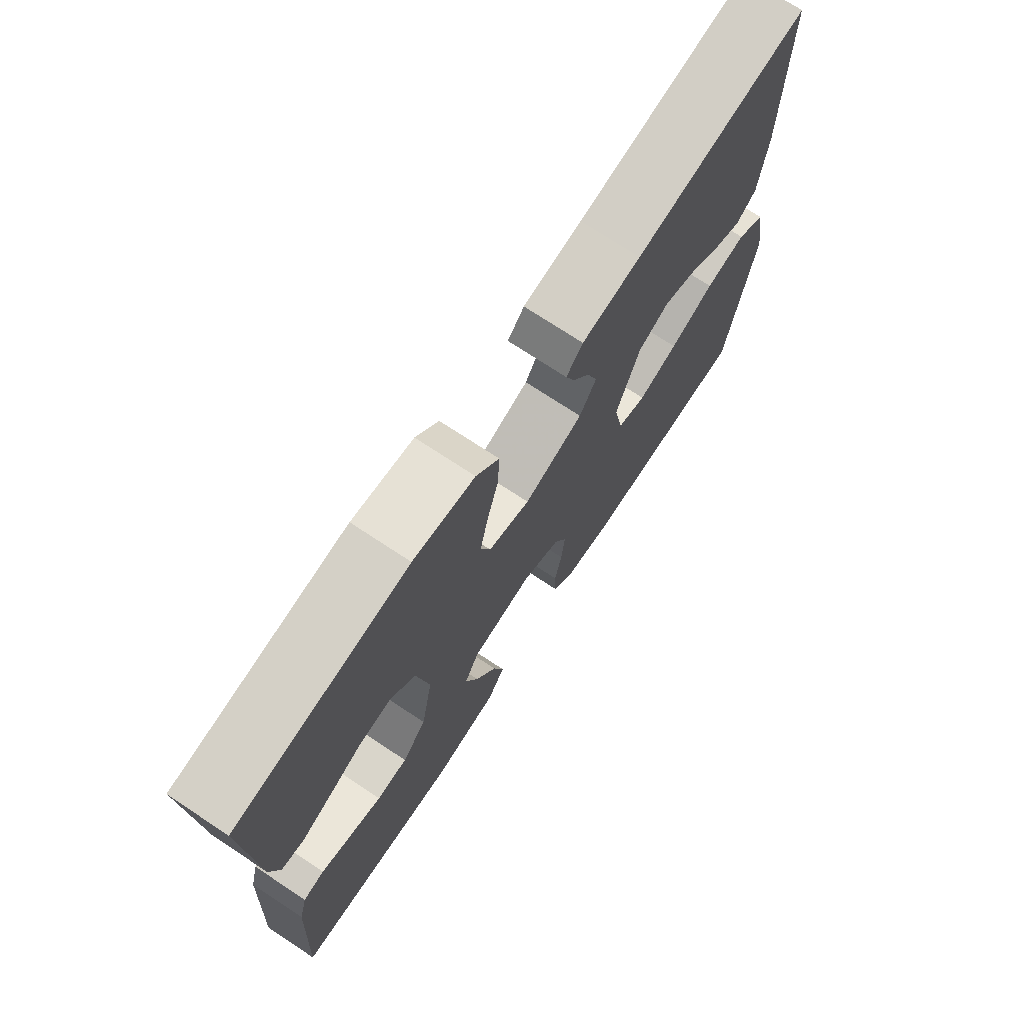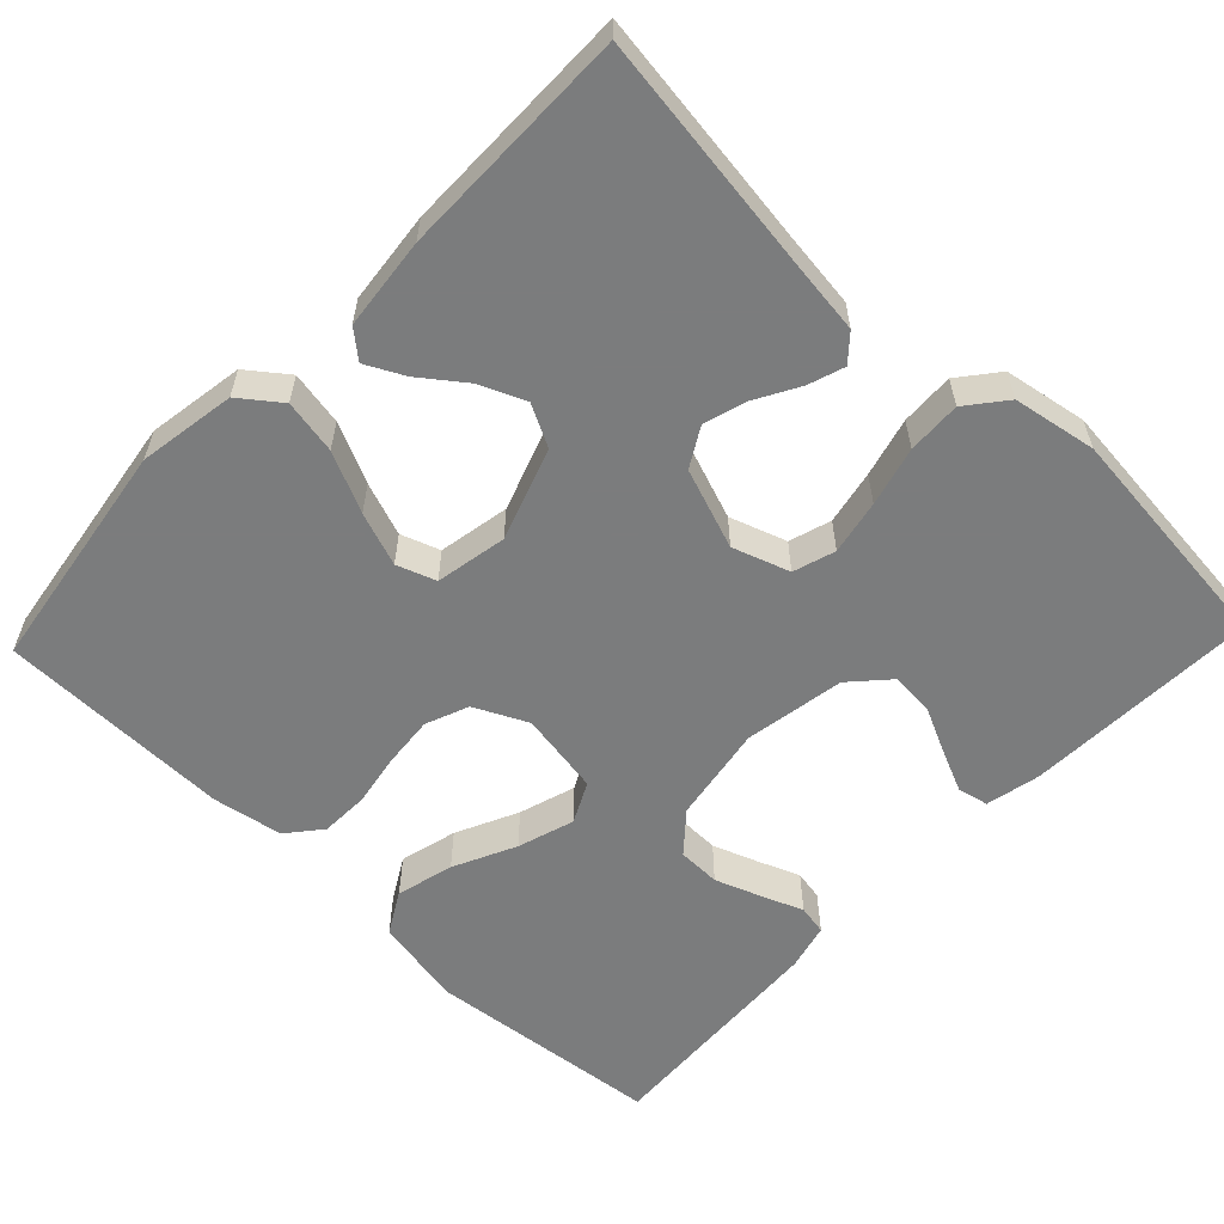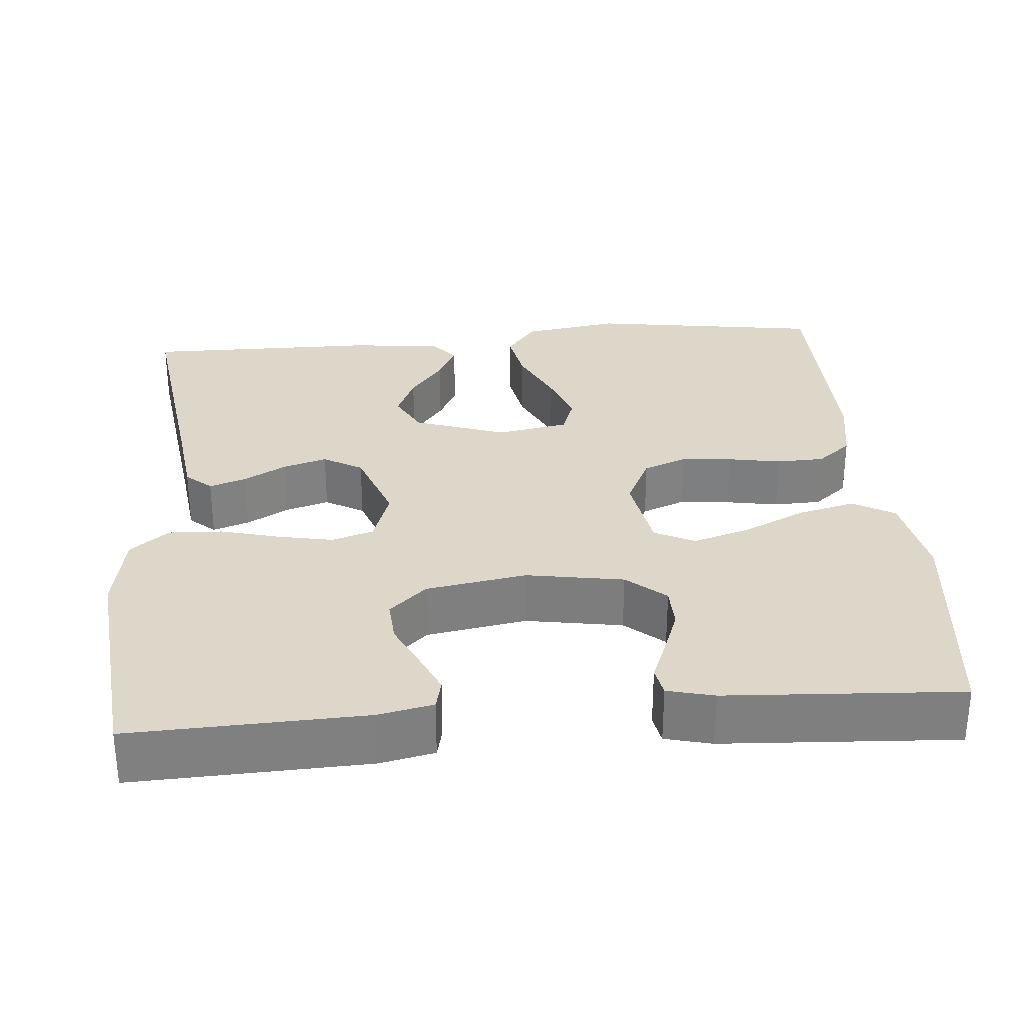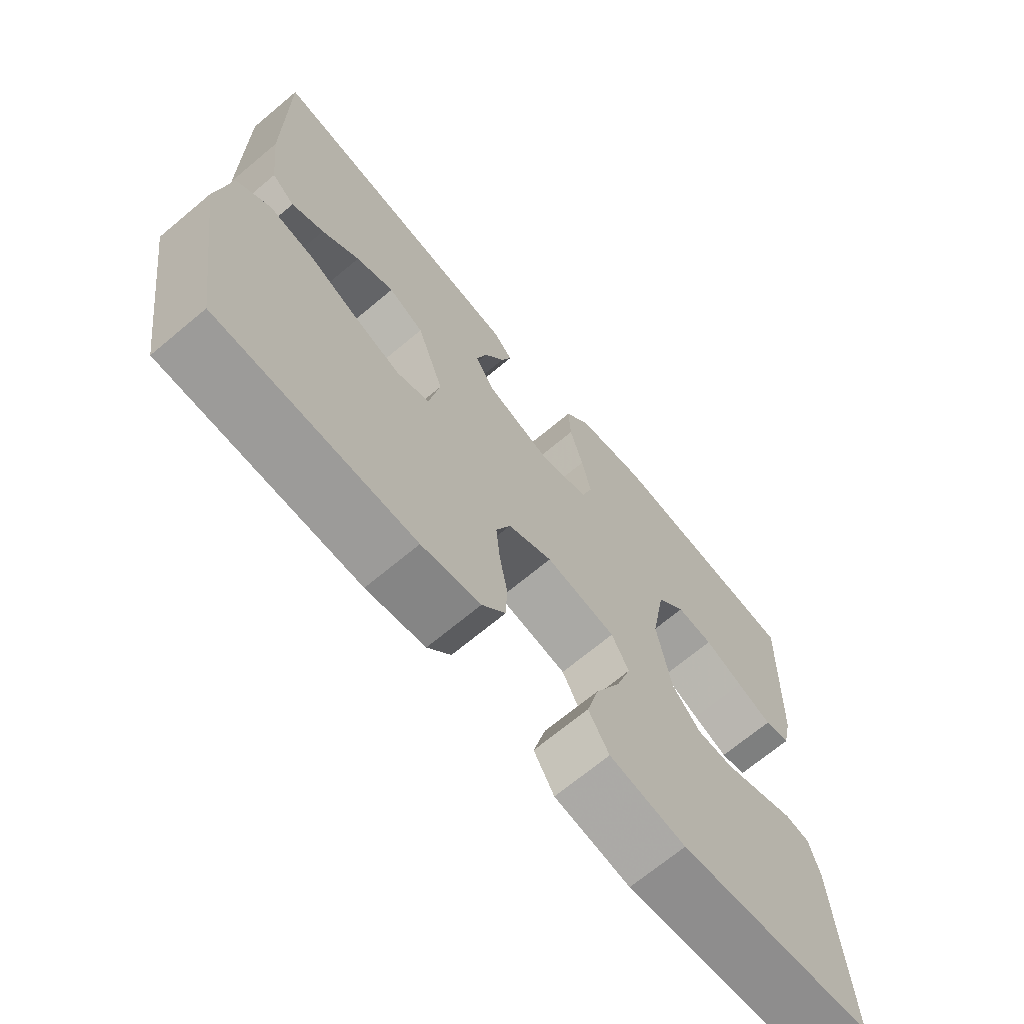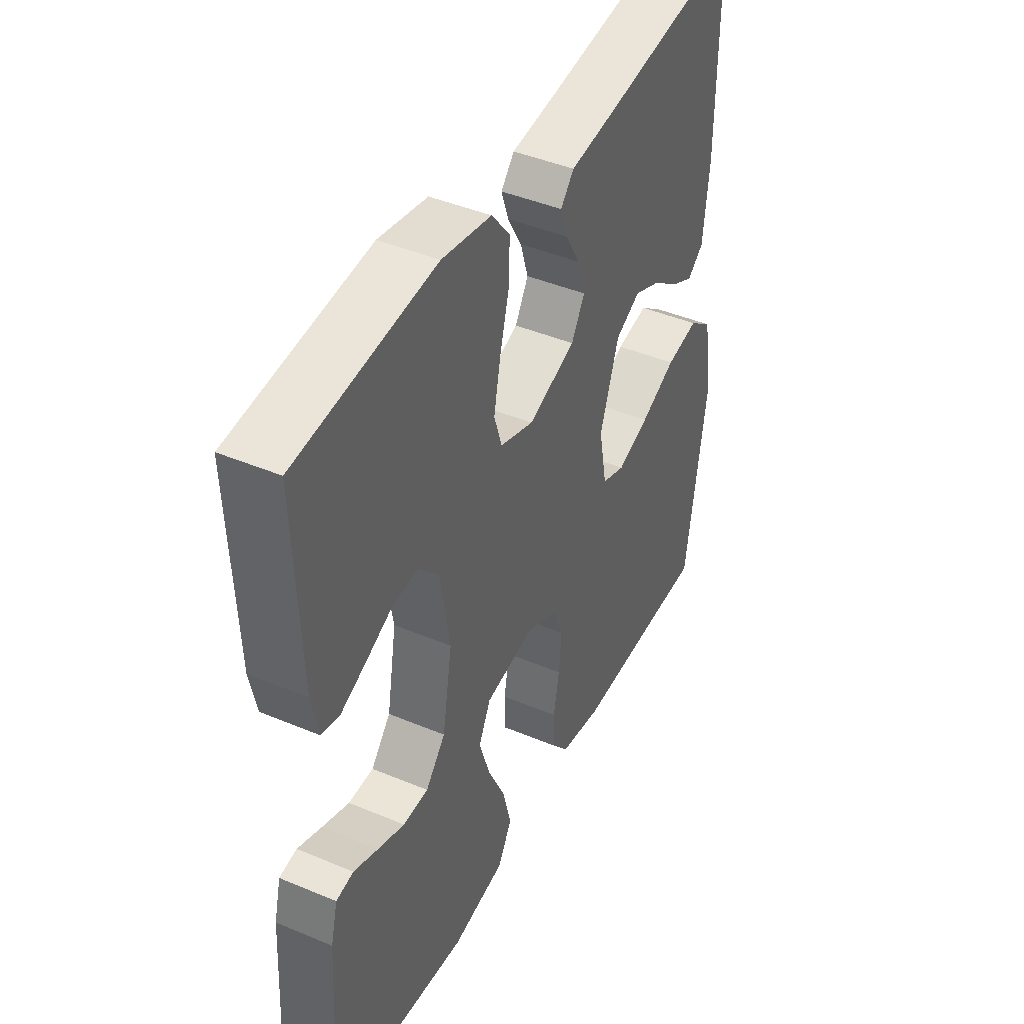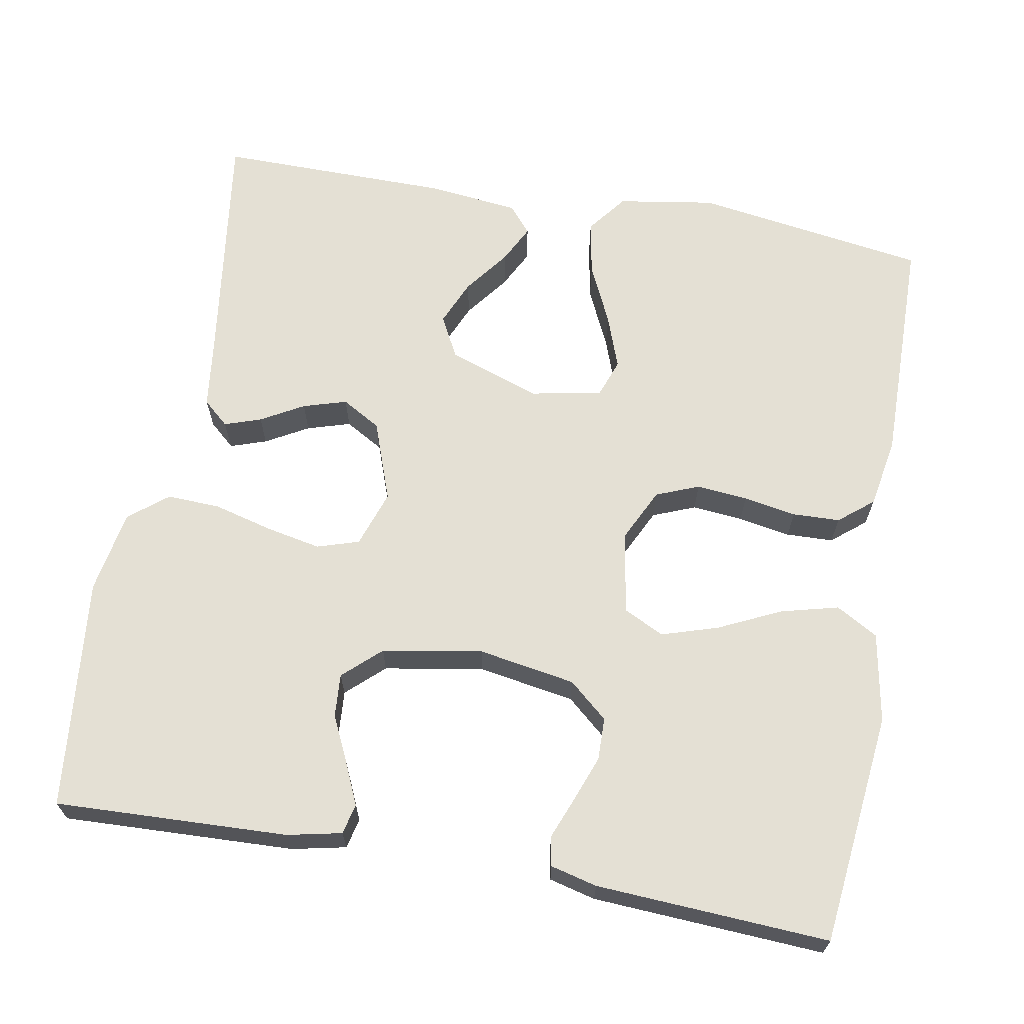
<metadata>
{"format":"obj","ext":"obj","renderer":"f3d","projection":"perspective","resolution":1024,"background":"white","views":[{"elev":73.6,"azim":123.4,"up":"+Z"},{"elev":-58.7,"azim":-43.7,"up":"+Y"},{"elev":30.3,"azim":85.2,"up":"+Y"},{"elev":-69.2,"azim":-50.1,"up":"+Z"},{"elev":43.4,"azim":116.4,"up":"+Z"},{"elev":66.1,"azim":100.2,"up":"+Y"}]}
</metadata>
<code>
v -0.5 0.07 0.5
v -0.2 0.07 0.459
v -0.097 0.07 0.446
v -0.068 0.07 0.413
v -0.084 0.07 0.366
v -0.115 0.07 0.311
v -0.132 0.07 0.255
v -0.103 0.07 0.205
v 0 0.07 0.168
v 0.073 0.07 0.193
v 0.09 0.07 0.247
v 0.076 0.07 0.317
v 0.056 0.07 0.393
v 0.053 0.07 0.462
v 0.093 0.07 0.512
v 0.2 0.07 0.531
v 0.5 0.07 0.5
v 0.488 0.07 0.2
v 0.473 0.07 0.13
v 0.434 0.07 0.121
v 0.38 0.07 0.145
v 0.321 0.07 0.173
v 0.265 0.07 0.177
v 0.221 0.07 0.129
v 0.199 0.07 0
v 0.22 0.07 -0.125
v 0.263 0.07 -0.175
v 0.318 0.07 -0.176
v 0.377 0.07 -0.154
v 0.43 0.07 -0.133
v 0.468 0.07 -0.14
v 0.483 0.07 -0.2
v 0.5 0.07 -0.5
v 0.2 0.07 -0.533
v 0.084 0.07 -0.512
v 0.053 0.07 -0.458
v 0.072 0.07 -0.384
v 0.11 0.07 -0.304
v 0.133 0.07 -0.231
v 0.107 0.07 -0.179
v 0 0.07 -0.161
v -0.068 0.07 -0.194
v -0.09 0.07 -0.249
v -0.084 0.07 -0.315
v -0.072 0.07 -0.383
v -0.074 0.07 -0.444
v -0.11 0.07 -0.488
v -0.2 0.07 -0.504
v -0.5 0.07 -0.5
v -0.545 0.07 -0.2
v -0.525 0.07 -0.075
v -0.474 0.07 -0.036
v -0.404 0.07 -0.049
v -0.327 0.07 -0.085
v -0.258 0.07 -0.11
v -0.208 0.07 -0.092
v -0.191 0.07 0
v -0.232 0.07 0.118
v -0.286 0.07 0.146
v -0.344 0.07 0.121
v -0.401 0.07 0.078
v -0.45 0.07 0.053
v -0.485 0.07 0.082
v -0.498 0.07 0.2
v -0.5 0 0.5
v -0.2 0 0.459
v -0.097 0 0.446
v -0.068 0 0.413
v -0.084 0 0.366
v -0.115 0 0.311
v -0.132 0 0.255
v -0.103 0 0.205
v 0 0 0.168
v 0.073 0 0.193
v 0.09 0 0.247
v 0.076 0 0.317
v 0.056 0 0.393
v 0.053 0 0.462
v 0.093 0 0.512
v 0.2 0 0.531
v 0.5 0 0.5
v 0.488 0 0.2
v 0.473 0 0.13
v 0.434 0 0.121
v 0.38 0 0.145
v 0.321 0 0.173
v 0.265 0 0.177
v 0.221 0 0.129
v 0.199 0 0
v 0.22 0 -0.125
v 0.263 0 -0.175
v 0.318 0 -0.176
v 0.377 0 -0.154
v 0.43 0 -0.133
v 0.468 0 -0.14
v 0.483 0 -0.2
v 0.5 0 -0.5
v 0.2 0 -0.533
v 0.084 0 -0.512
v 0.053 0 -0.458
v 0.072 0 -0.384
v 0.11 0 -0.304
v 0.133 0 -0.231
v 0.107 0 -0.179
v 0 0 -0.161
v -0.068 0 -0.194
v -0.09 0 -0.249
v -0.084 0 -0.315
v -0.072 0 -0.383
v -0.074 0 -0.444
v -0.11 0 -0.488
v -0.2 0 -0.504
v -0.5 0 -0.5
v -0.545 0 -0.2
v -0.525 0 -0.075
v -0.474 0 -0.036
v -0.404 0 -0.049
v -0.327 0 -0.085
v -0.258 0 -0.11
v -0.208 0 -0.092
v -0.191 0 0
v -0.232 0 0.118
v -0.286 0 0.146
v -0.344 0 0.121
v -0.401 0 0.078
v -0.45 0 0.053
v -0.485 0 0.082
v -0.498 0 0.2
f 63 64 1 2
f 60 61 62 63
f 59 60 63 2
f 58 59 2 3
f 57 58 3
f 56 57 3
f 51 52 53 54
f 51 54 55
f 50 51 55
f 49 50 55
f 48 49 55 56
f 44 45 46 47
f 43 44 47 48
f 42 43 48 56
f 35 36 37 38
f 35 38 39
f 34 35 39
f 33 34 39
f 32 33 39 40
f 29 30 31 32
f 28 29 32
f 27 28 32 40
f 19 20 21 22
f 17 18 19 22
f 17 22 23
f 16 17 23 24
f 12 13 14 15
f 11 12 15 16
f 10 11 16 24
f 3 4 5 6
f 3 6 7
f 56 3 7
f 41 42 56 7
f 26 27 40 41
f 25 26 41
f 9 10 24 25
f 8 9 25 41
f 7 8 41
f 66 65 128 127
f 127 126 125 124
f 66 127 124 123
f 67 66 123 122
f 67 122 121
f 67 121 120
f 118 117 116 115
f 119 118 115
f 119 115 114
f 119 114 113
f 120 119 113 112
f 111 110 109 108
f 112 111 108 107
f 120 112 107 106
f 102 101 100 99
f 103 102 99
f 103 99 98
f 103 98 97
f 104 103 97 96
f 96 95 94 93
f 96 93 92
f 104 96 92 91
f 86 85 84 83
f 86 83 82 81
f 87 86 81
f 88 87 81 80
f 79 78 77 76
f 80 79 76 75
f 88 80 75 74
f 70 69 68 67
f 71 70 67
f 71 67 120
f 71 120 106 105
f 105 104 91 90
f 105 90 89
f 89 88 74 73
f 105 89 73 72
f 105 72 71
f 1 65 66 2
f 2 66 67 3
f 3 67 68 4
f 4 68 69 5
f 5 69 70 6
f 6 70 71 7
f 7 71 72 8
f 8 72 73 9
f 9 73 74 10
f 10 74 75 11
f 11 75 76 12
f 12 76 77 13
f 13 77 78 14
f 14 78 79 15
f 15 79 80 16
f 16 80 81 17
f 17 81 82 18
f 18 82 83 19
f 19 83 84 20
f 20 84 85 21
f 21 85 86 22
f 22 86 87 23
f 23 87 88 24
f 24 88 89 25
f 25 89 90 26
f 26 90 91 27
f 27 91 92 28
f 28 92 93 29
f 29 93 94 30
f 30 94 95 31
f 31 95 96 32
f 32 96 97 33
f 33 97 98 34
f 34 98 99 35
f 35 99 100 36
f 36 100 101 37
f 37 101 102 38
f 38 102 103 39
f 39 103 104 40
f 40 104 105 41
f 41 105 106 42
f 42 106 107 43
f 43 107 108 44
f 44 108 109 45
f 45 109 110 46
f 46 110 111 47
f 47 111 112 48
f 48 112 113 49
f 49 113 114 50
f 50 114 115 51
f 51 115 116 52
f 52 116 117 53
f 53 117 118 54
f 54 118 119 55
f 55 119 120 56
f 56 120 121 57
f 57 121 122 58
f 58 122 123 59
f 59 123 124 60
f 60 124 125 61
f 61 125 126 62
f 62 126 127 63
f 63 127 128 64
f 64 128 65 1

</code>
